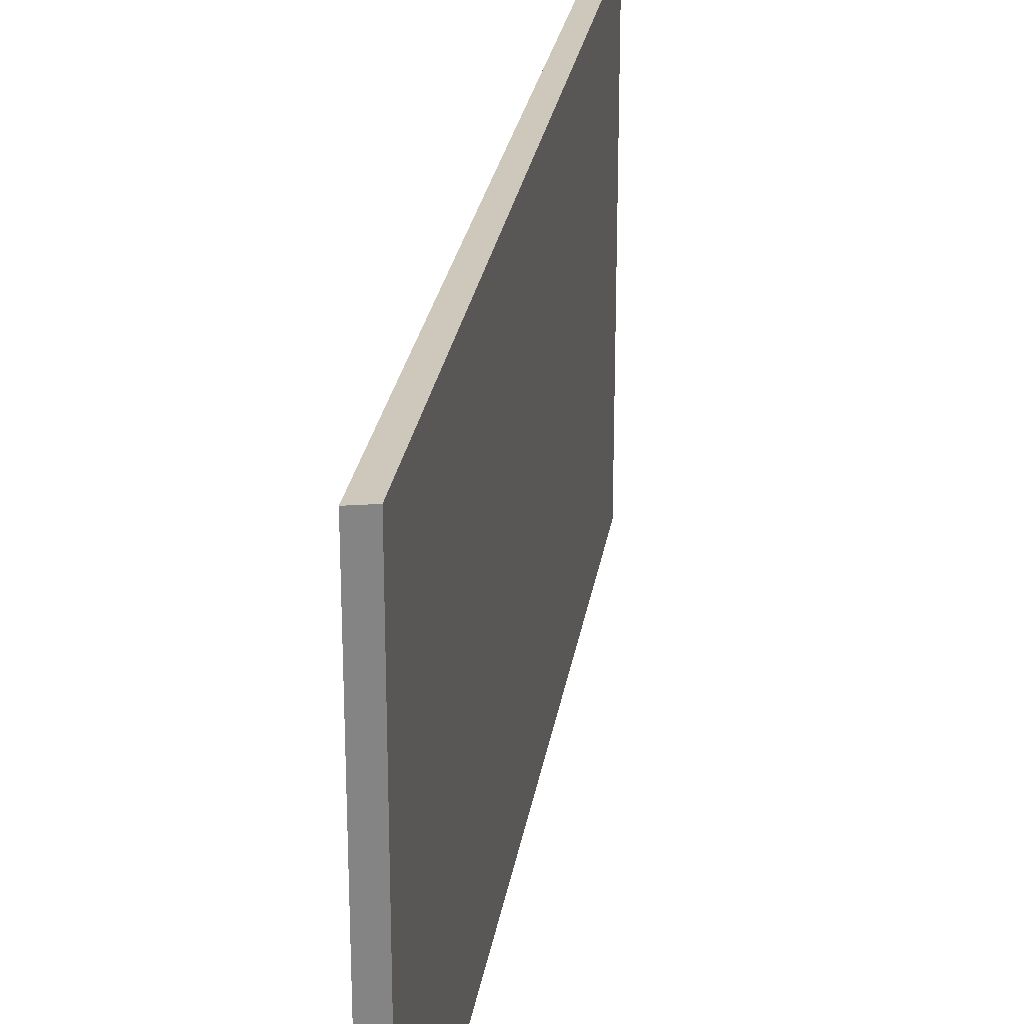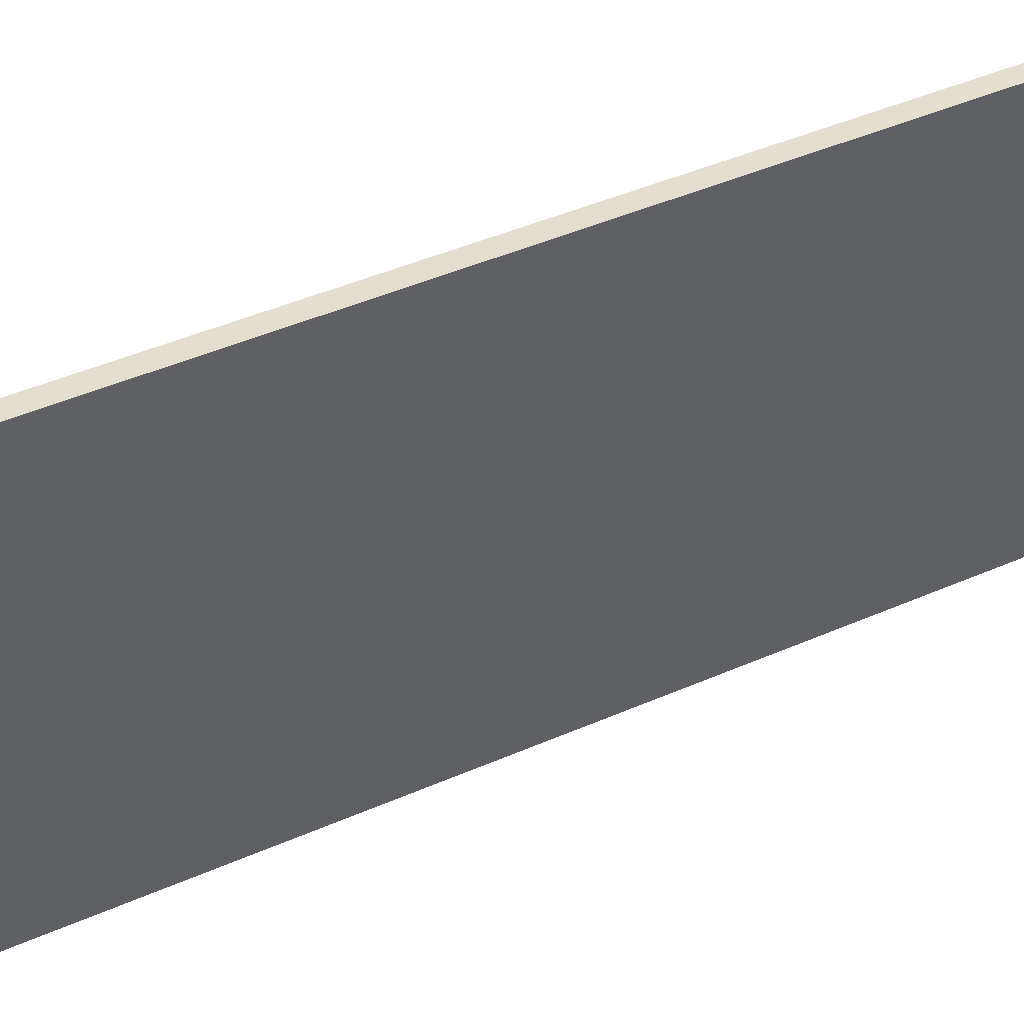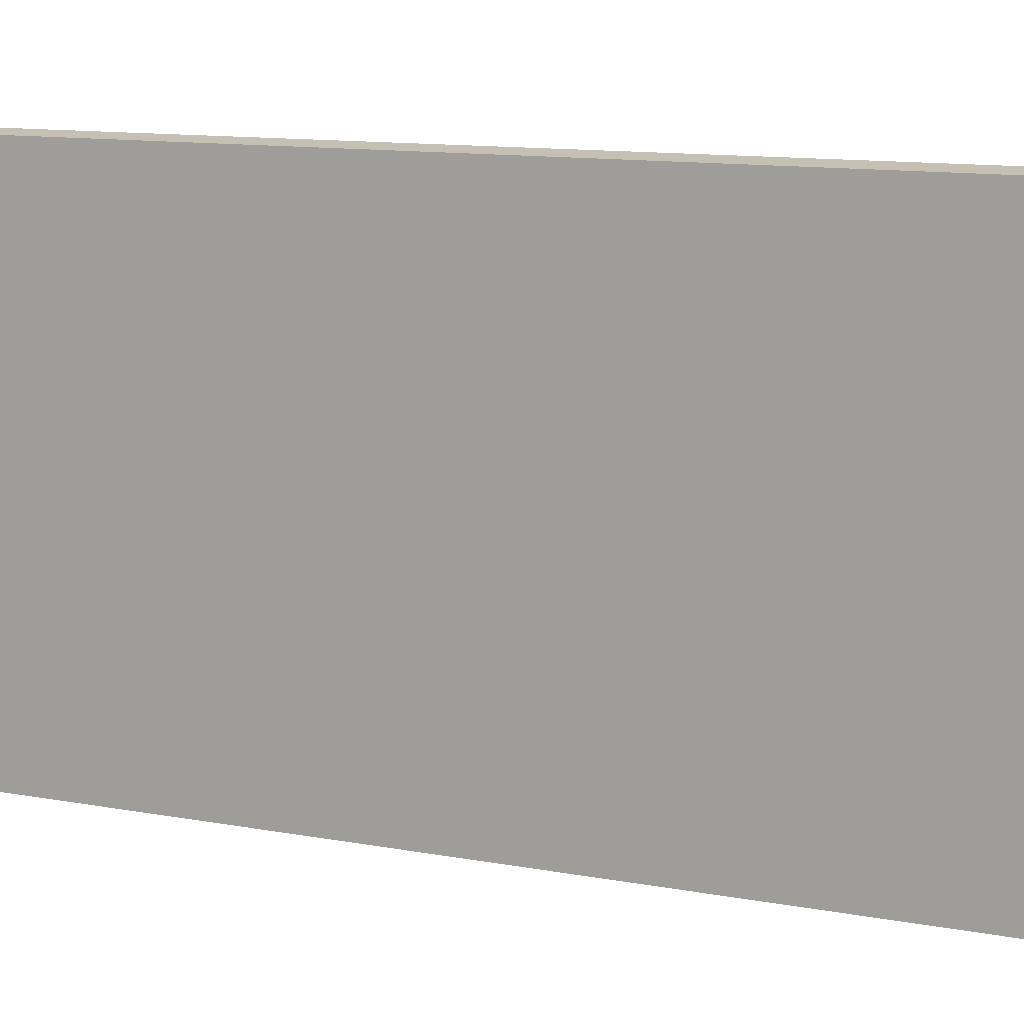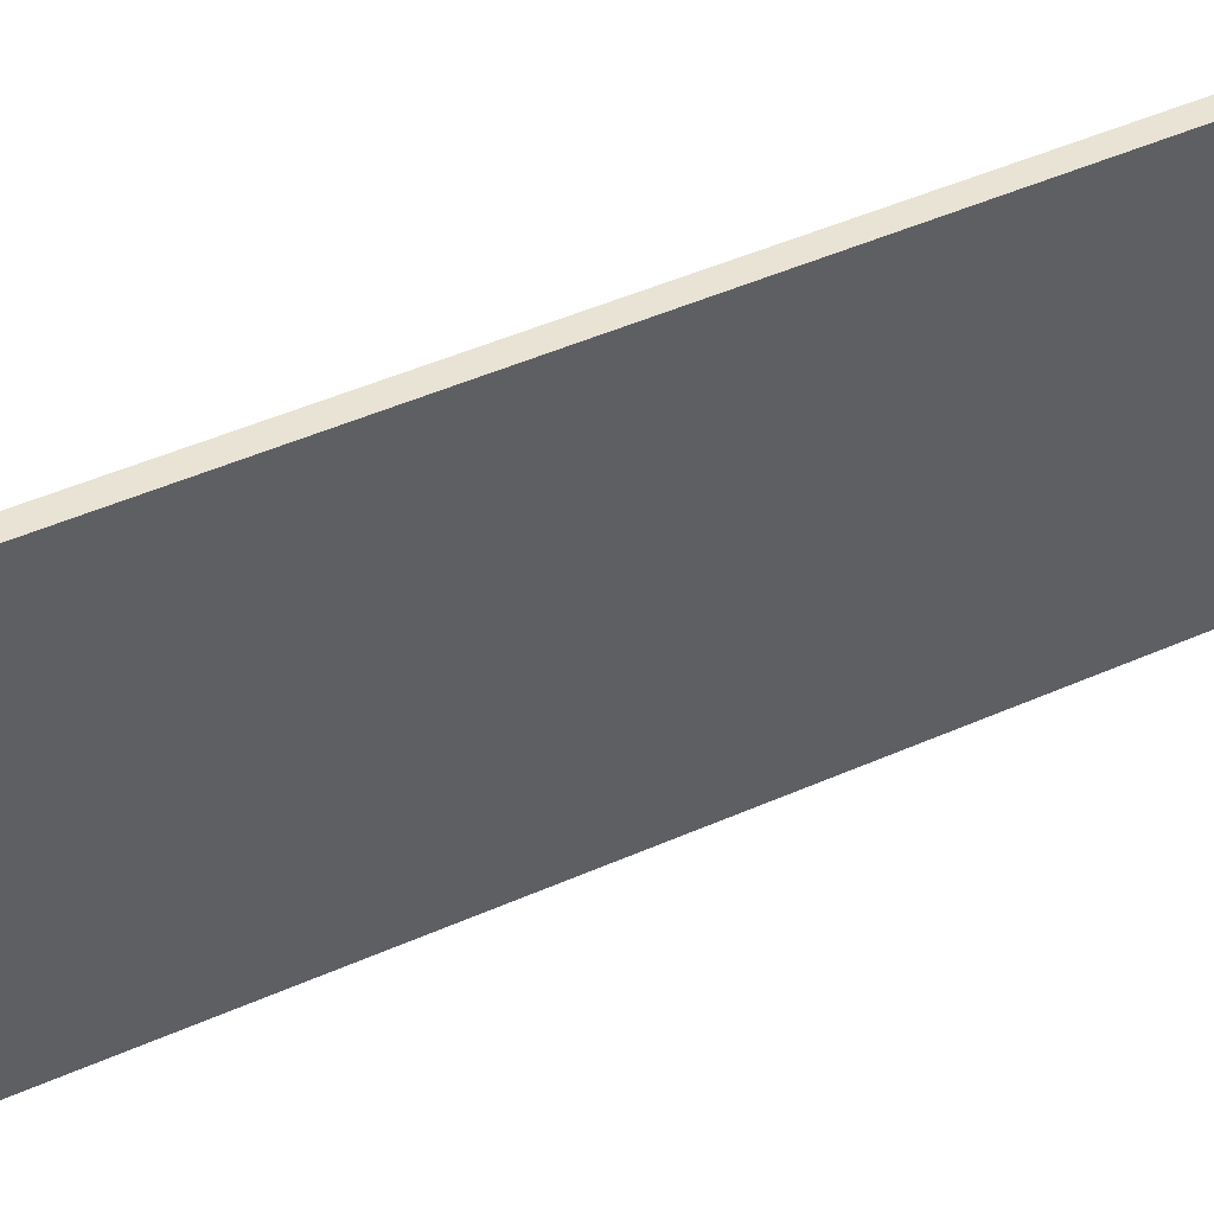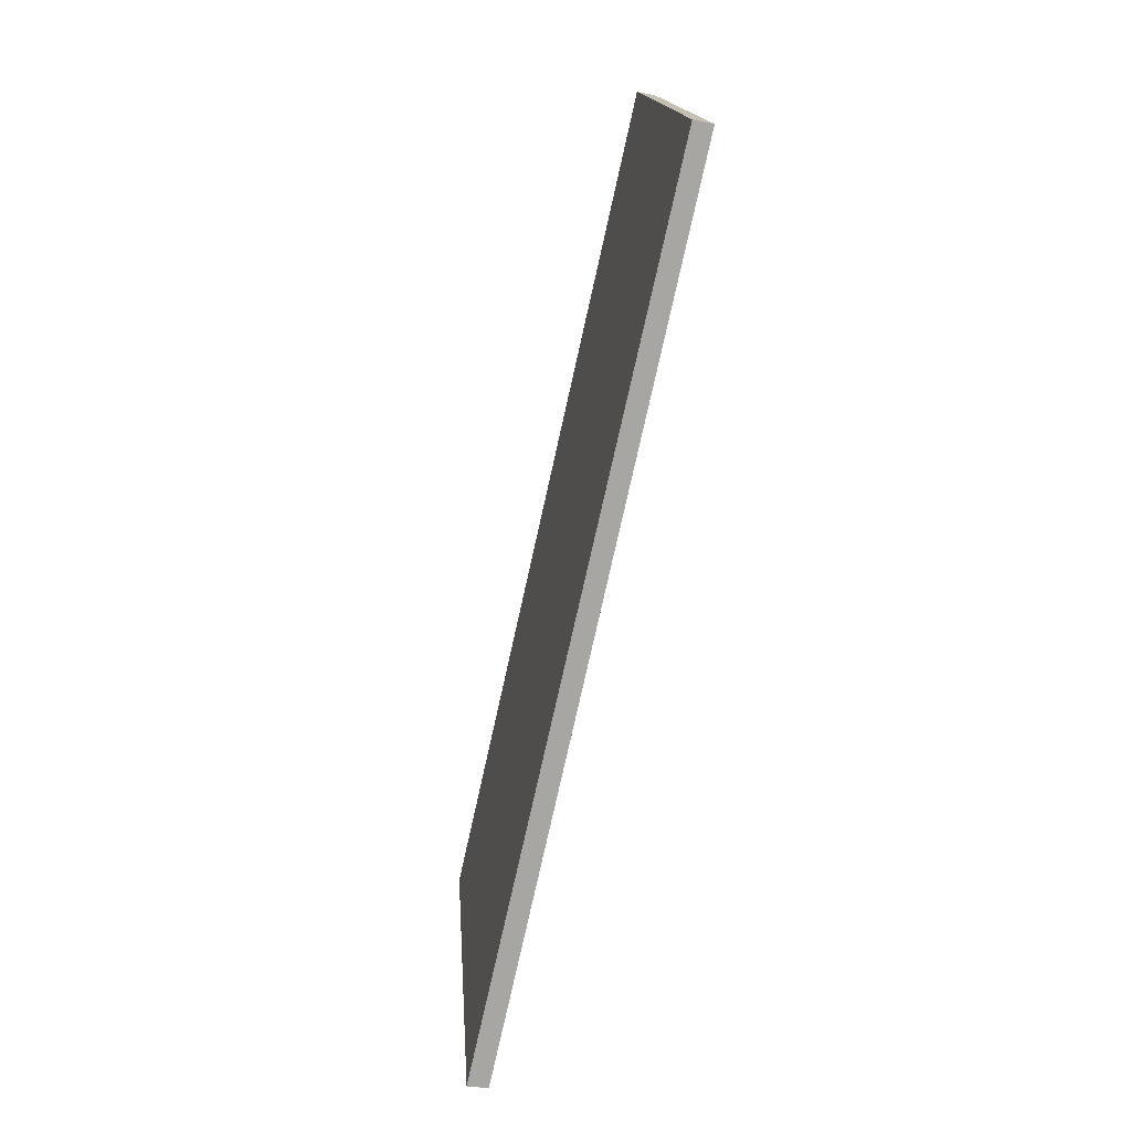
<metadata>
{"format":"obj","ext":"obj","renderer":"f3d","projection":"perspective","resolution":1024,"background":"white","views":[{"elev":26.1,"azim":-158.7,"up":"+Y"},{"elev":46.5,"azim":-103.8,"up":"+Y"},{"elev":11.1,"azim":127.9,"up":"+Y"},{"elev":52.0,"azim":-102.5,"up":"+Y"},{"elev":16.2,"azim":-3.8,"up":"+Z"}]}
</metadata>
<code>
v  11.87 28.55 47.64
v  12.6 28.74 56.61
v  13.79 28.55 56.38
v  11.81 28.55 47.37
v  8.557 28.54 32.62
v  9.886 28.54 38.65
v  8.483 28.54 32.28
v  0 28.74 1.76e-15
v  4.199 28.53 12.83
v  4.087 28.53 12.32
v  1.328 28.53 -0.201
v  13.79 -3.452e-15 56.38
v  11.87 -2.917e-15 47.64
v  11.81 -2.9e-15 47.37
v  9.886 -2.366e-15 38.65
v  8.557 -1.997e-15 32.62
v  8.483 -1.976e-15 32.28
v  4.199 -7.856e-16 12.83
v  4.087 -7.544e-16 12.32
v  1.328 1.231e-17 -0.201
v  0 0 0
v  12.6 -3.467e-15 56.61
g defaultobject
f 1 2 3
f 2 1 4
f 2 4 5
f 5 4 6
f 2 5 7
f 7 8 2
f 8 7 9
f 8 9 10
f 8 10 11
f 12 1 3
f 1 12 4
f 4 12 6
f 6 12 5
f 5 12 7
f 7 12 9
f 9 12 13
f 9 13 14
f 9 14 15
f 9 15 10
f 10 15 11
f 11 15 16
f 11 16 17
f 11 17 18
f 11 18 19
f 11 19 20
f 11 21 8
f 21 11 20
f 21 2 8
f 2 21 22
f 22 3 2
f 3 22 12
f 20 22 21
f 22 20 19
f 22 19 18
f 22 18 17
f 22 17 16
f 22 16 15
f 22 15 14
f 22 14 13
f 22 13 12

</code>
